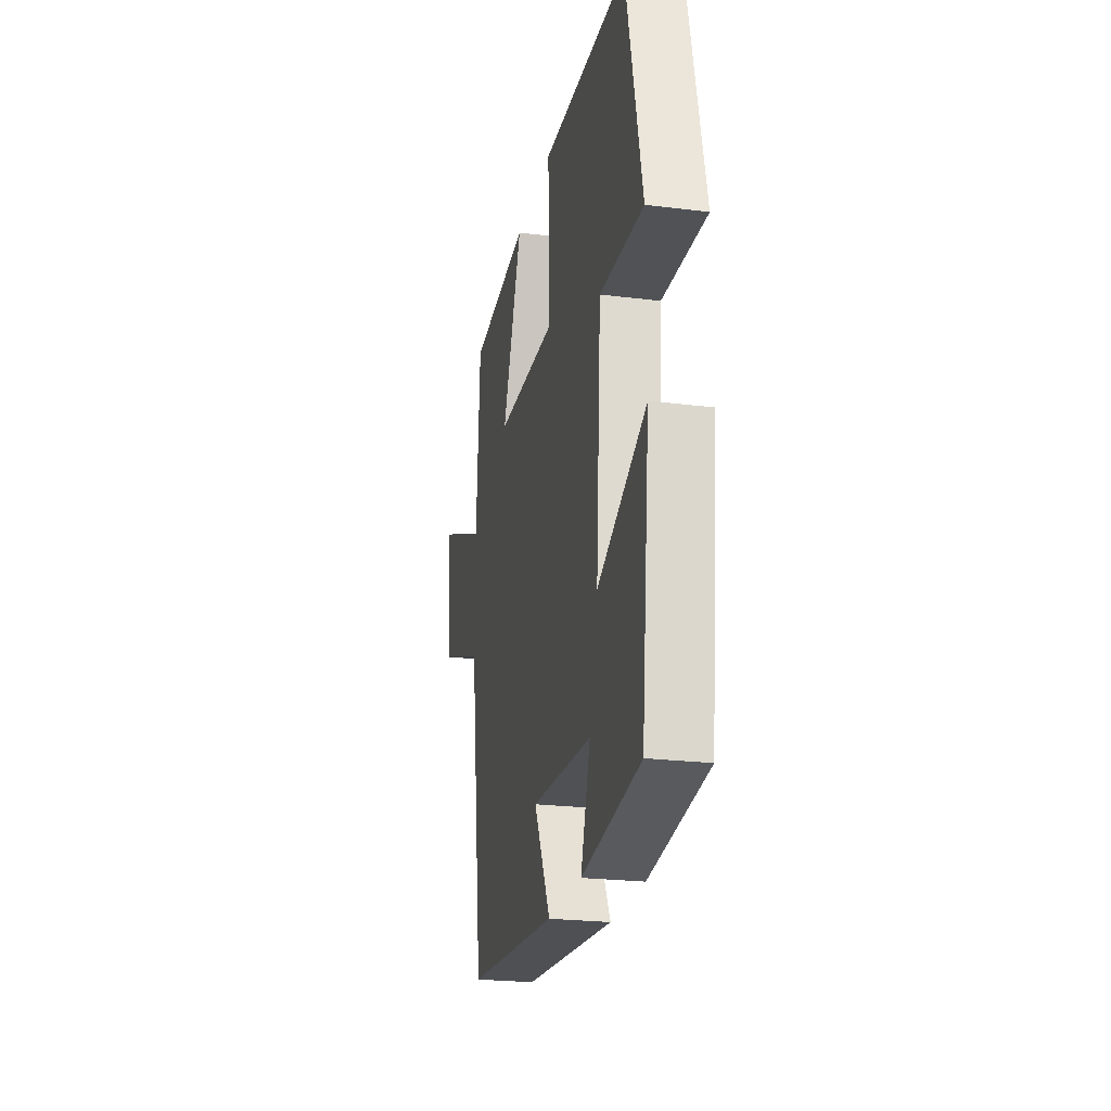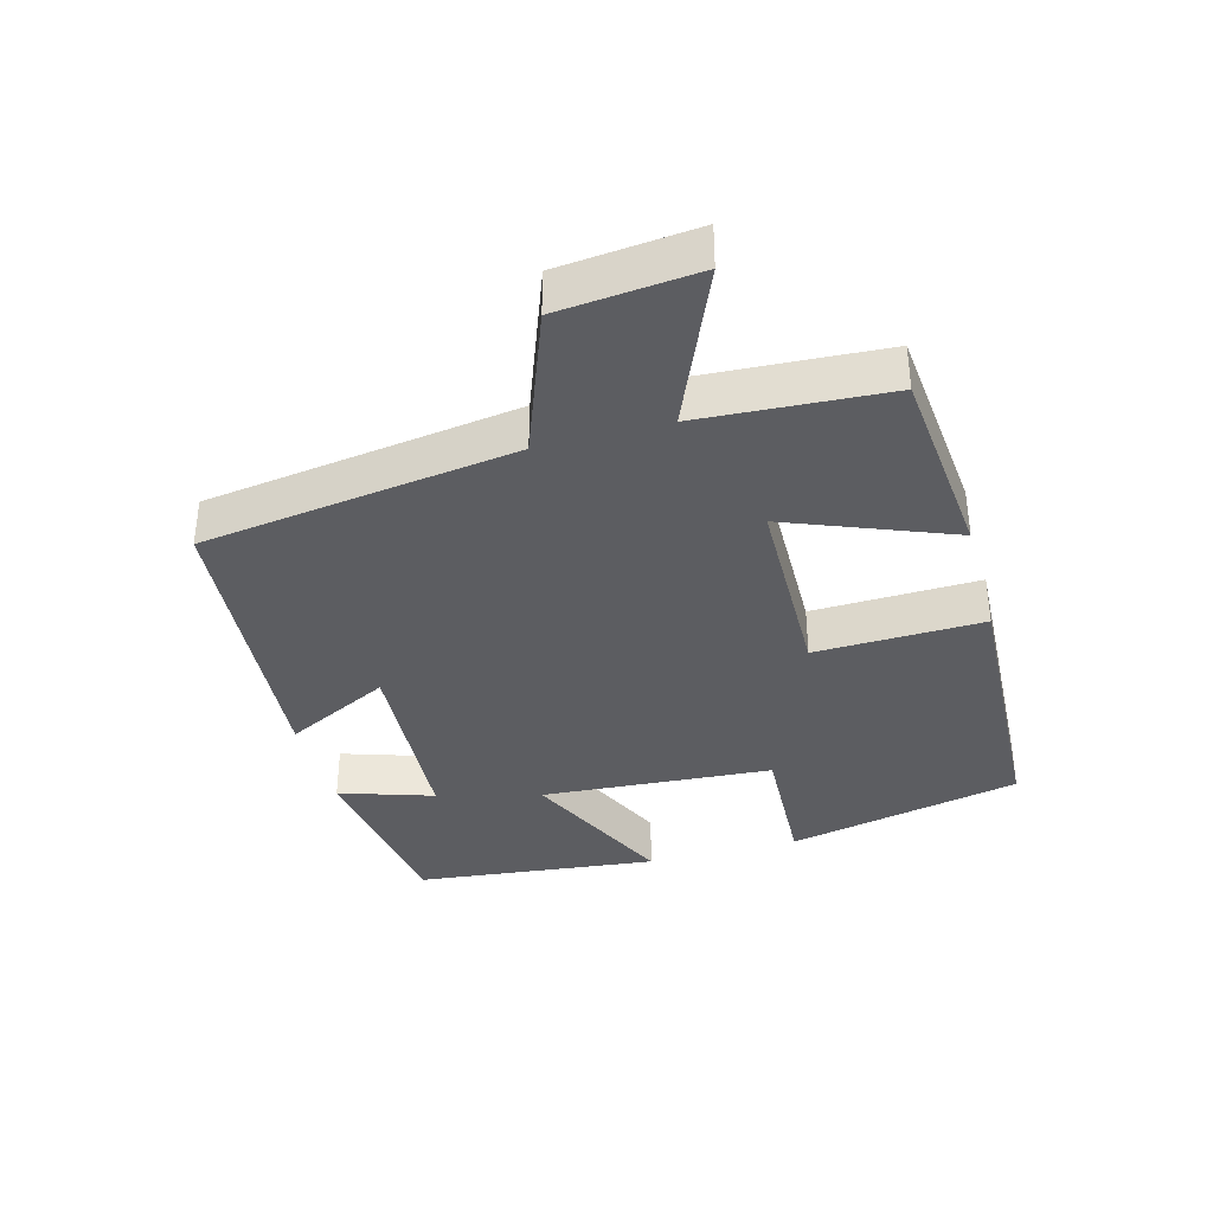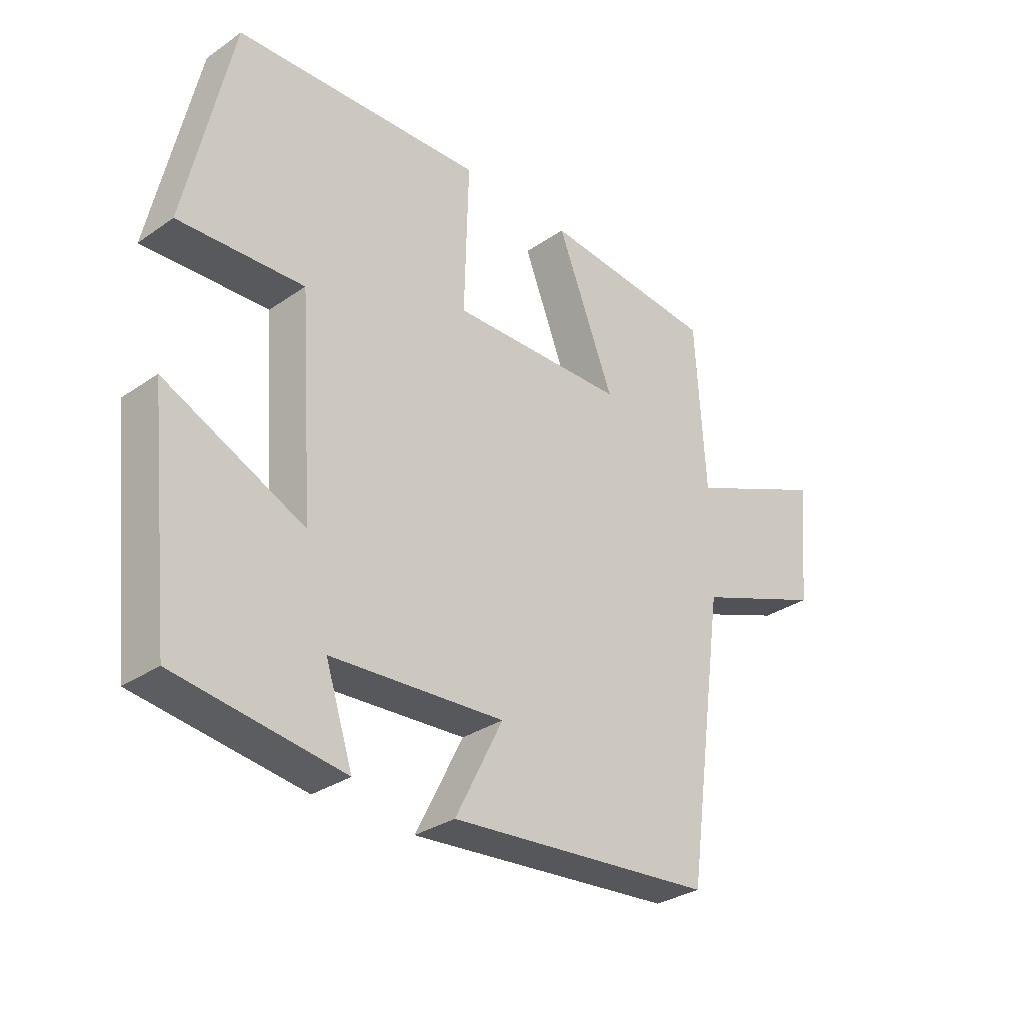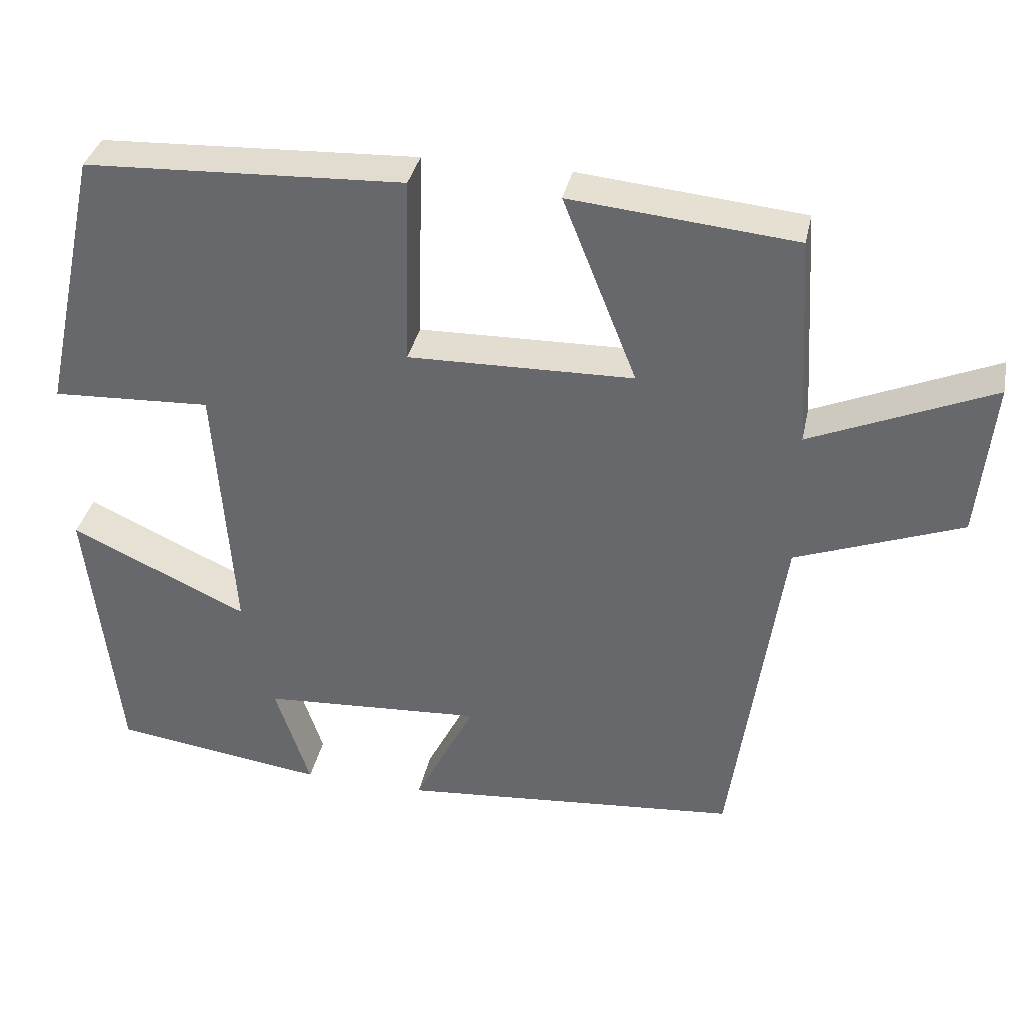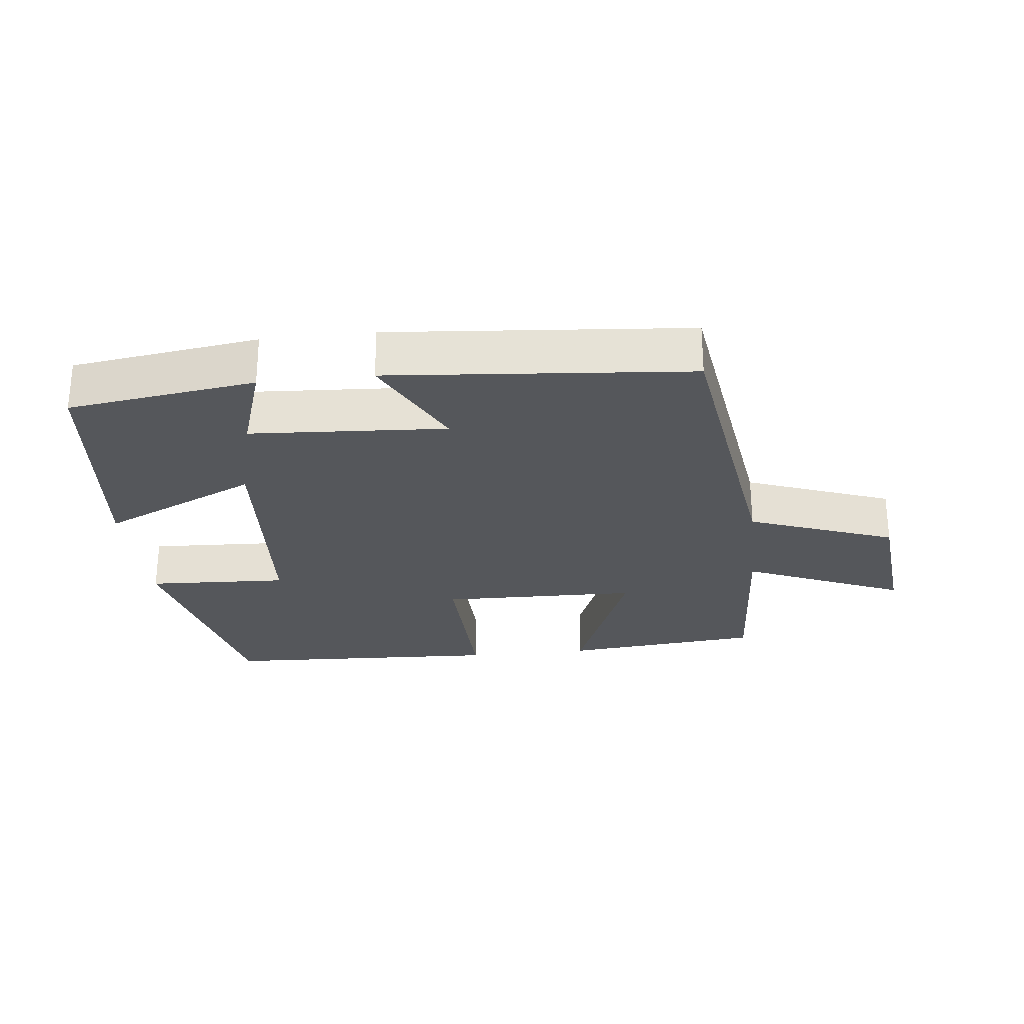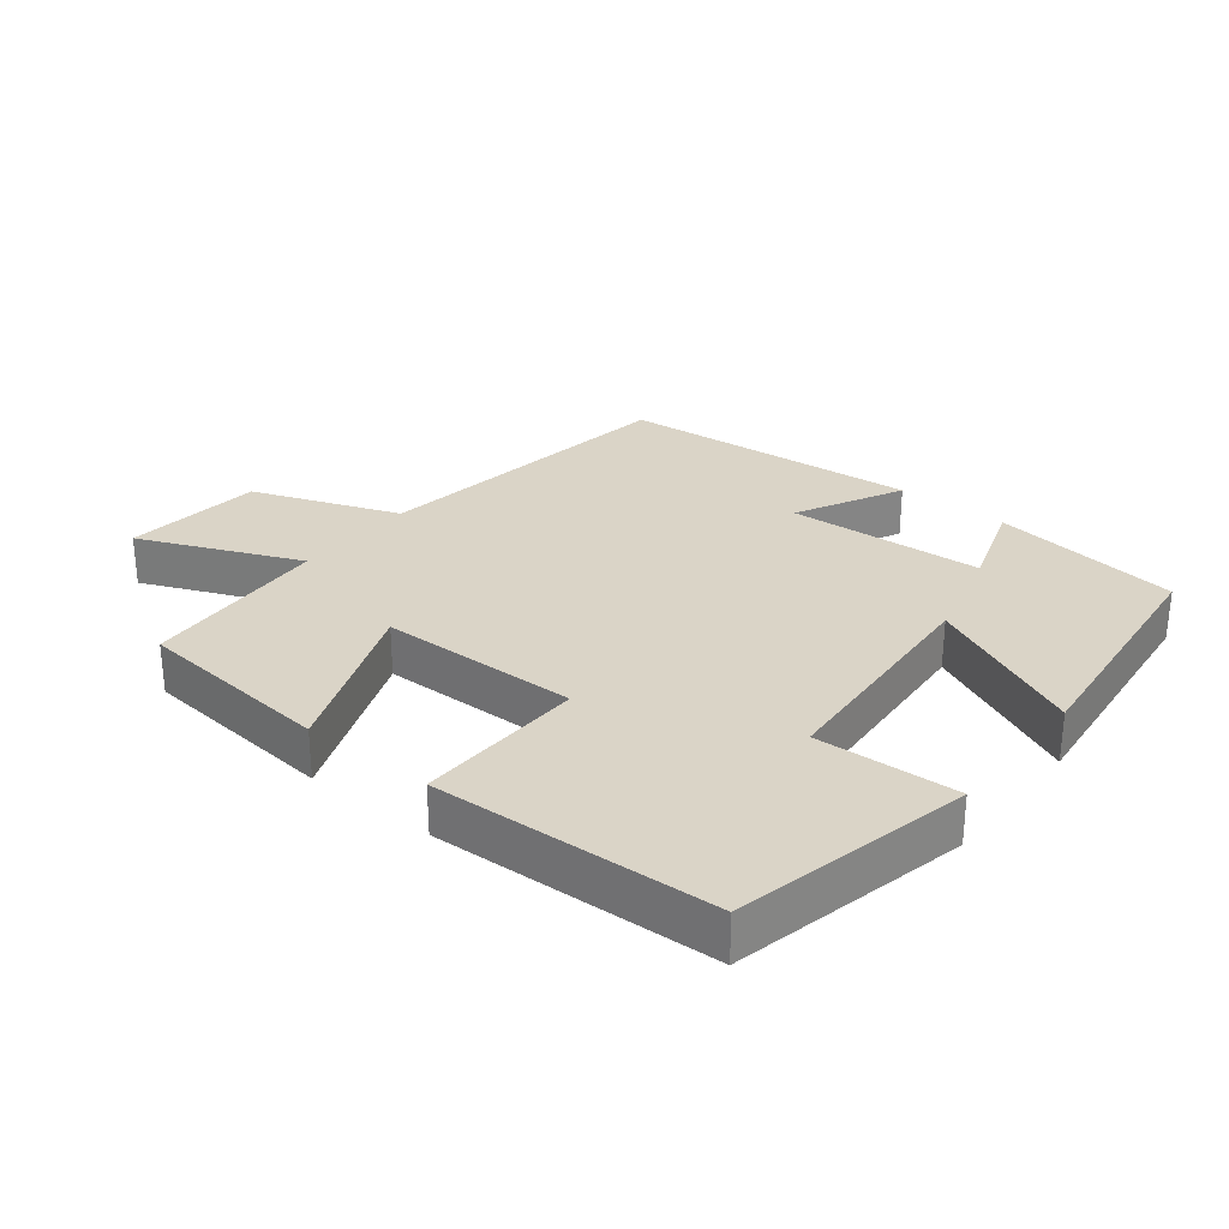
<metadata>
{"format":"obj","ext":"obj","renderer":"f3d","projection":"perspective","resolution":1024,"background":"white","views":[{"elev":-23.5,"azim":78.2,"up":"+Z"},{"elev":-36.5,"azim":-74.6,"up":"+Y"},{"elev":-31.3,"azim":134.3,"up":"+Z"},{"elev":35.7,"azim":-168.2,"up":"+Z"},{"elev":-26.9,"azim":-173.6,"up":"+Y"},{"elev":28.9,"azim":38.6,"up":"+Y"}]}
</metadata>
<code>
v 0.423 0.07 0.481
v 0.5 0.07 0.13
v 0.29 0.07 0.14
v 0.266 0.07 -0.206
v 0.5 0.07 -0.098
v 0.46 0.07 -0.461
v 0.18 0.07 -0.5
v 0.226 0.07 -0.36
v -0.066 0.07 -0.342
v 0.014 0.07 -0.5
v -0.434 0.07 -0.461
v -0.5 0.07 0.007
v -0.718 0.07 0.089
v -0.738 0.07 0.295
v -0.5 0.07 0.193
v -0.483 0.07 0.472
v -0.188 0.07 0.5
v -0.285 0.07 0.256
v 0.011 0.07 0.25
v 0.004 0.07 0.5
v 0.423 0 0.481
v 0.5 0 0.13
v 0.29 0 0.14
v 0.266 0 -0.206
v 0.5 0 -0.098
v 0.46 0 -0.461
v 0.18 0 -0.5
v 0.226 0 -0.36
v -0.066 0 -0.342
v 0.014 0 -0.5
v -0.434 0 -0.461
v -0.5 0 0.007
v -0.718 0 0.089
v -0.738 0 0.295
v -0.5 0 0.193
v -0.483 0 0.472
v -0.188 0 0.5
v -0.285 0 0.256
v 0.011 0 0.25
v 0.004 0 0.5
f 1 2 3
f 20 1 3
f 19 20 3
f 18 19 3 4
f 15 16 17 18
f 15 18 4
f 14 15 4
f 13 14 4
f 12 13 4
f 9 10 11 12
f 8 9 12 4
f 5 6 7 8
f 4 5 8
f 23 22 21
f 23 21 40
f 23 40 39
f 24 23 39 38
f 38 37 36 35
f 24 38 35
f 24 35 34
f 24 34 33
f 24 33 32
f 32 31 30 29
f 24 32 29 28
f 28 27 26 25
f 28 25 24
f 1 21 22 2
f 2 22 23 3
f 3 23 24 4
f 4 24 25 5
f 5 25 26 6
f 6 26 27 7
f 7 27 28 8
f 8 28 29 9
f 9 29 30 10
f 10 30 31 11
f 11 31 32 12
f 12 32 33 13
f 13 33 34 14
f 14 34 35 15
f 15 35 36 16
f 16 36 37 17
f 17 37 38 18
f 18 38 39 19
f 19 39 40 20
f 20 40 21 1

</code>
